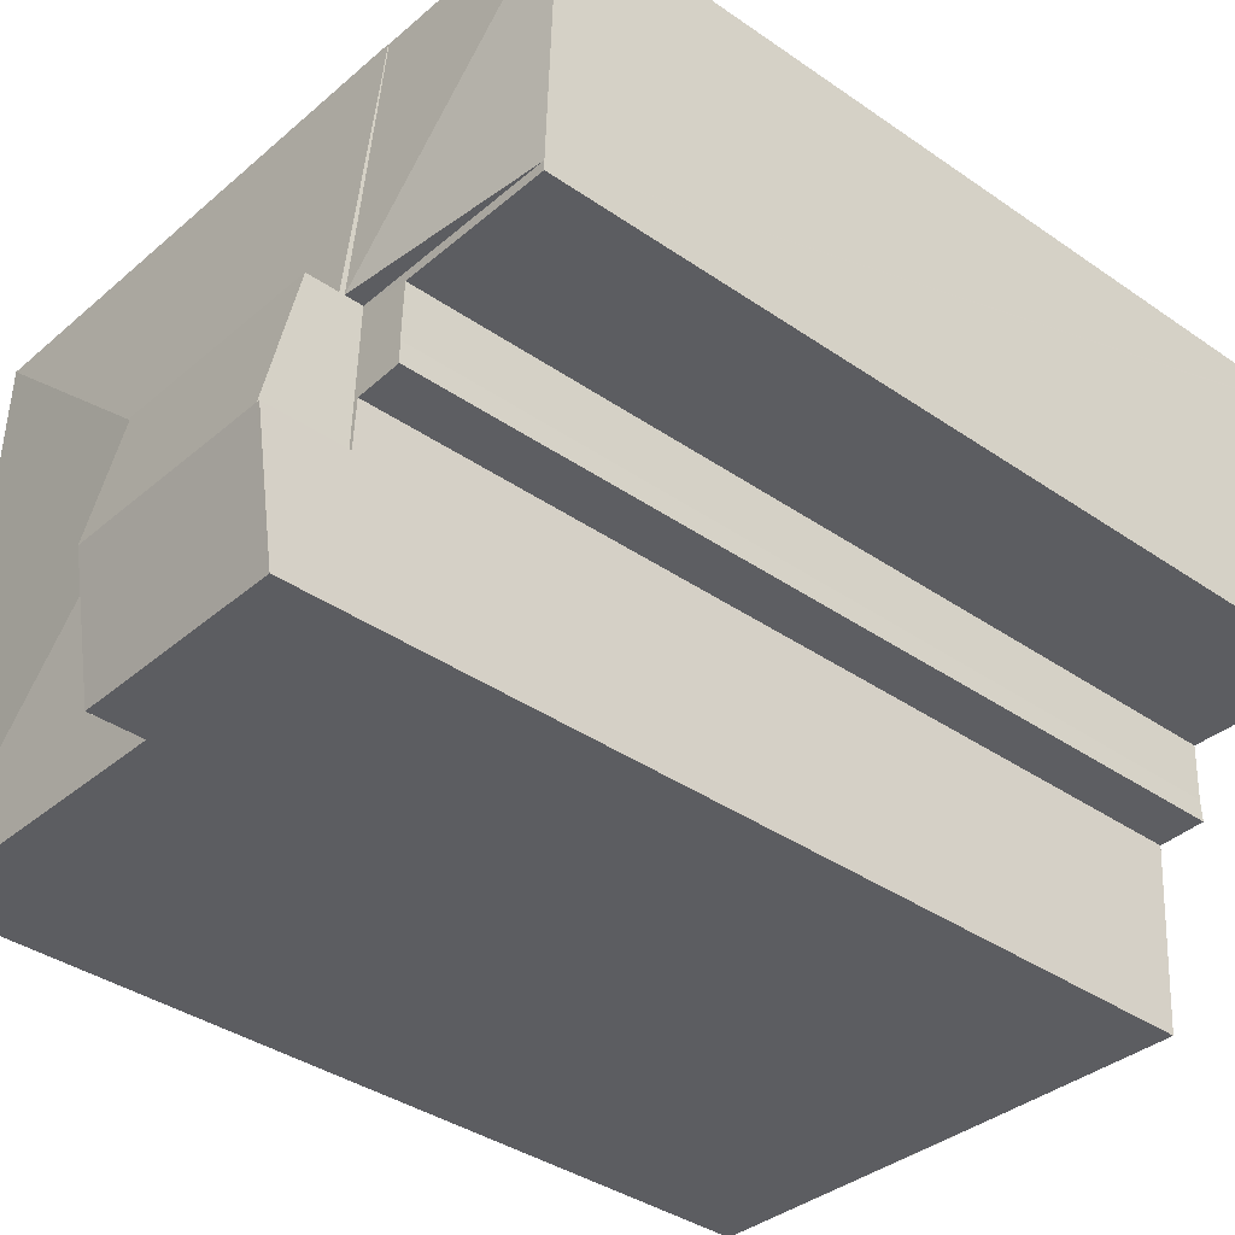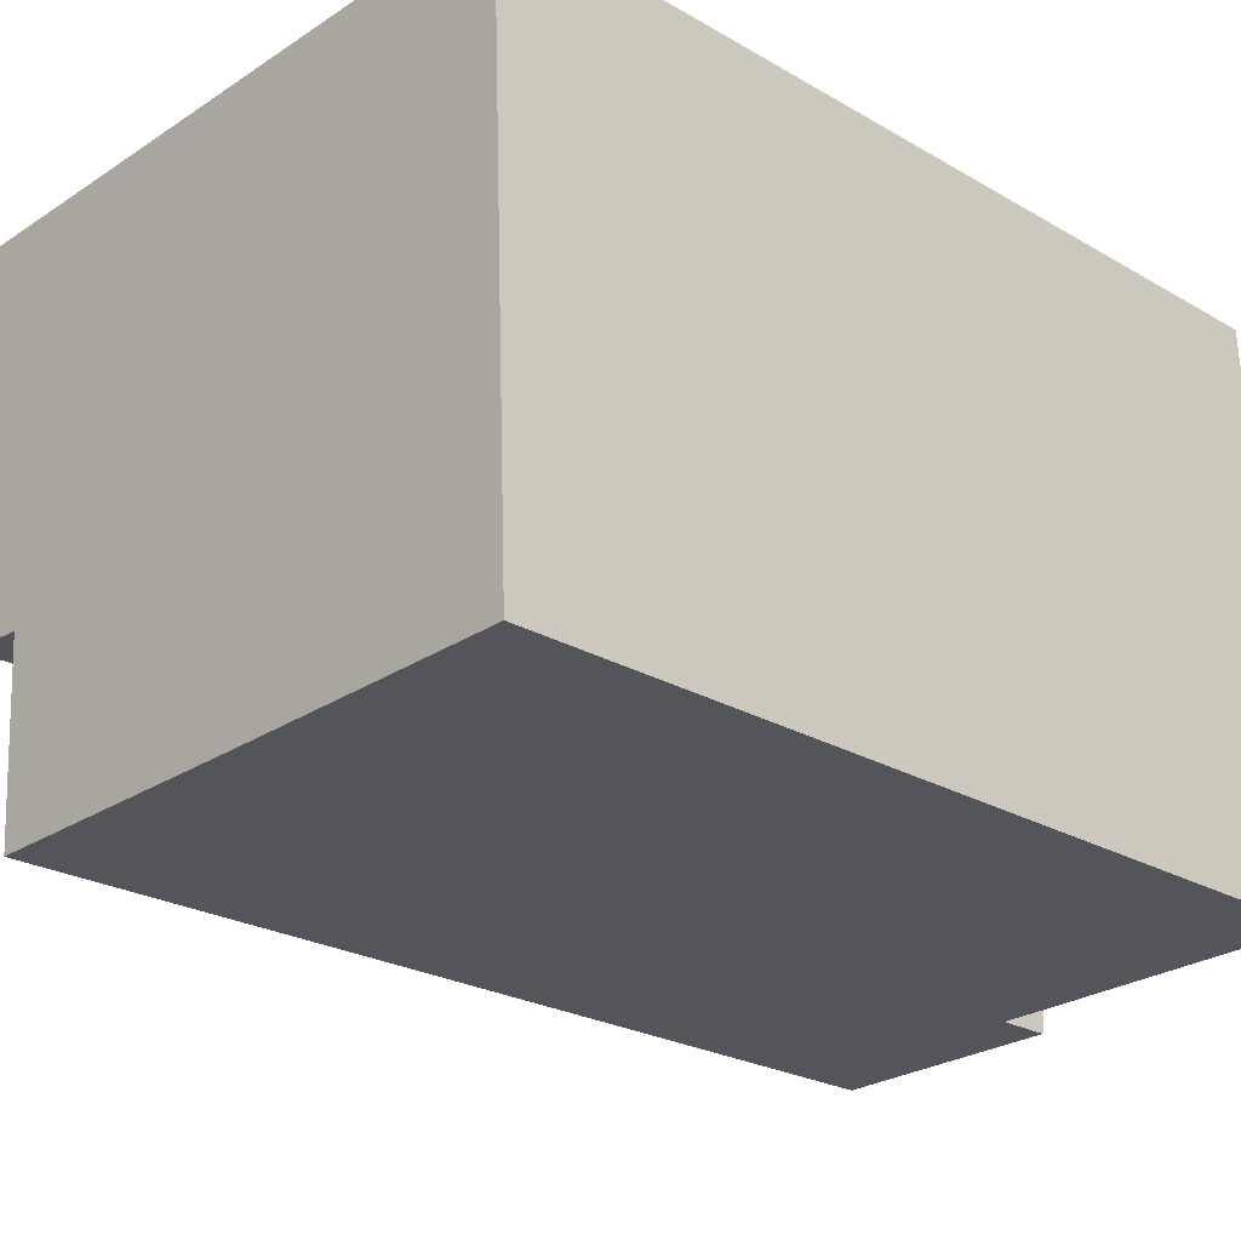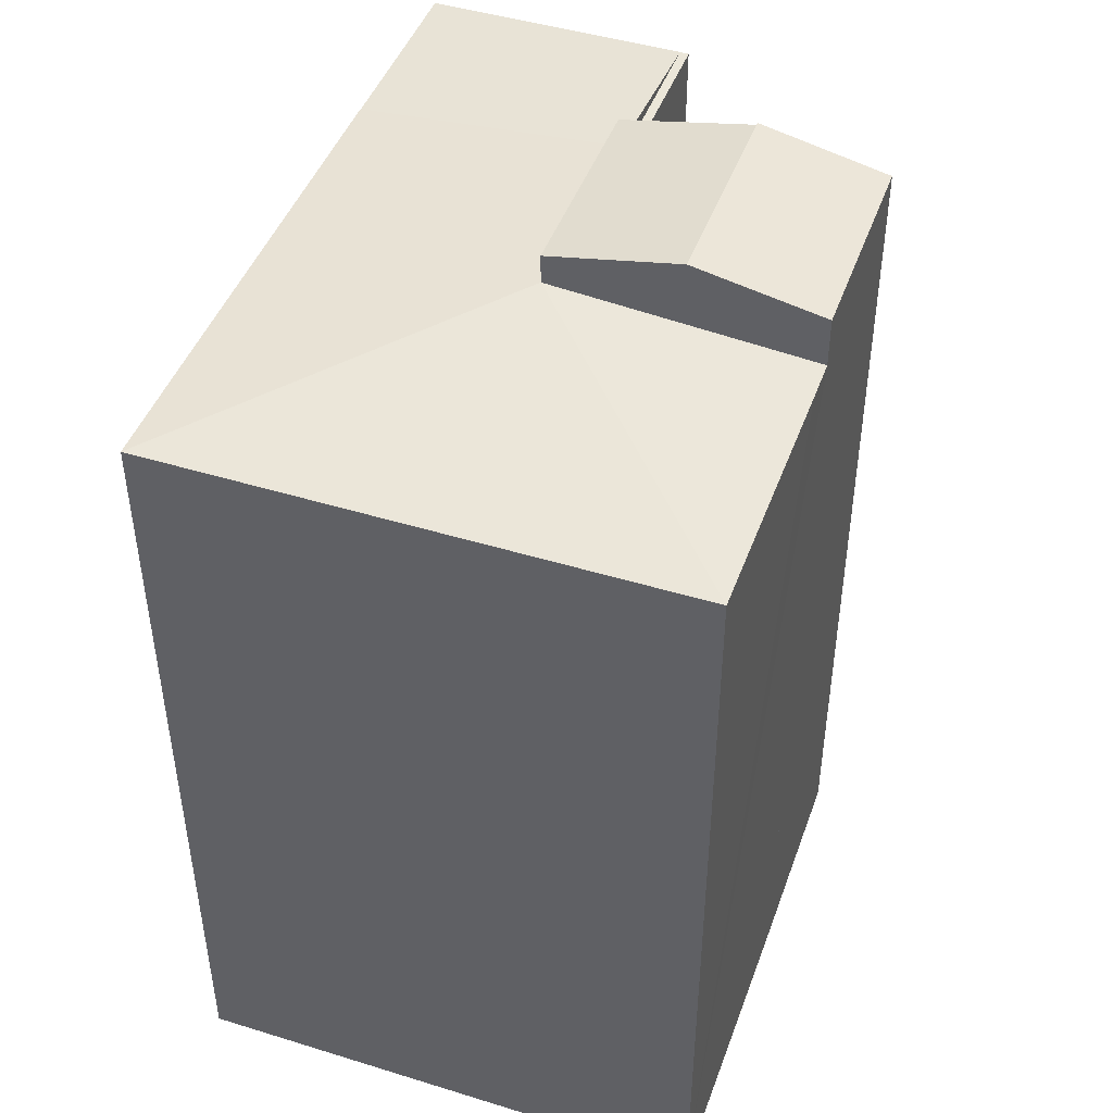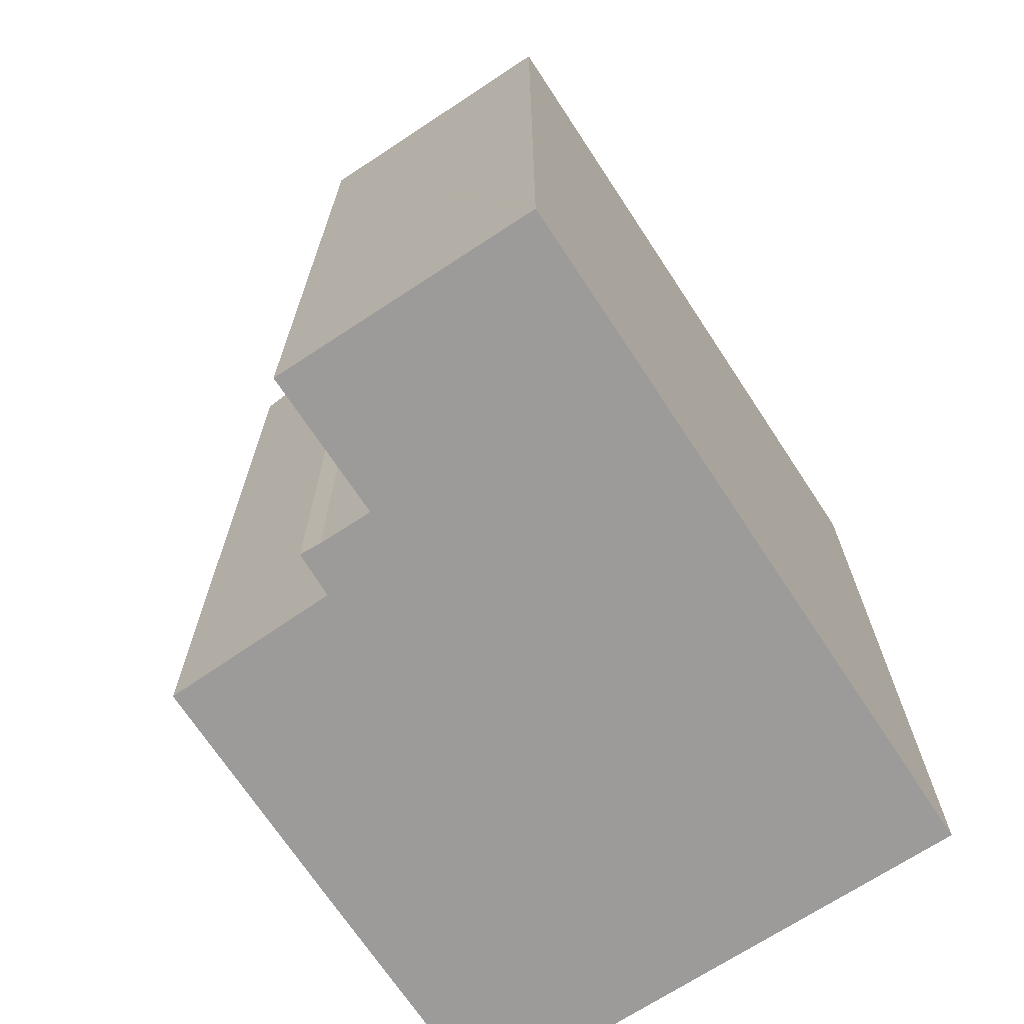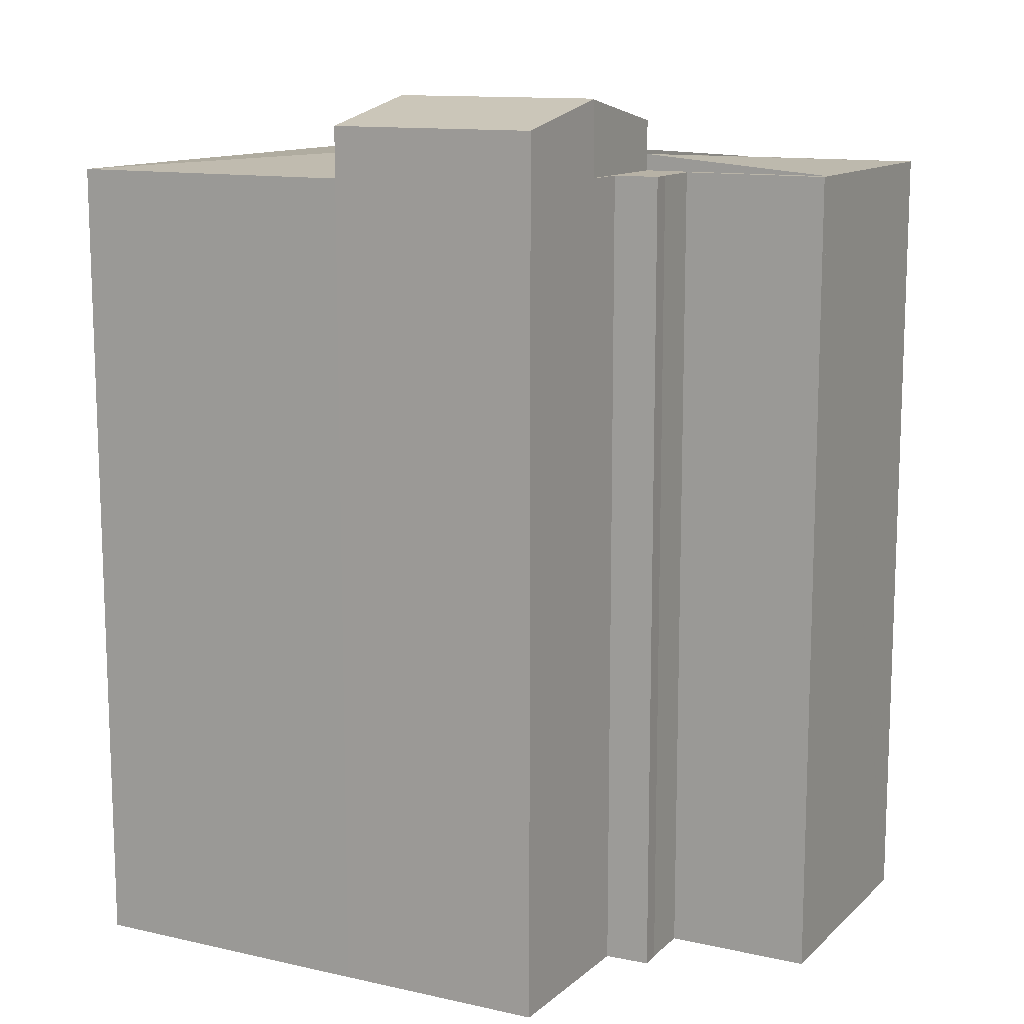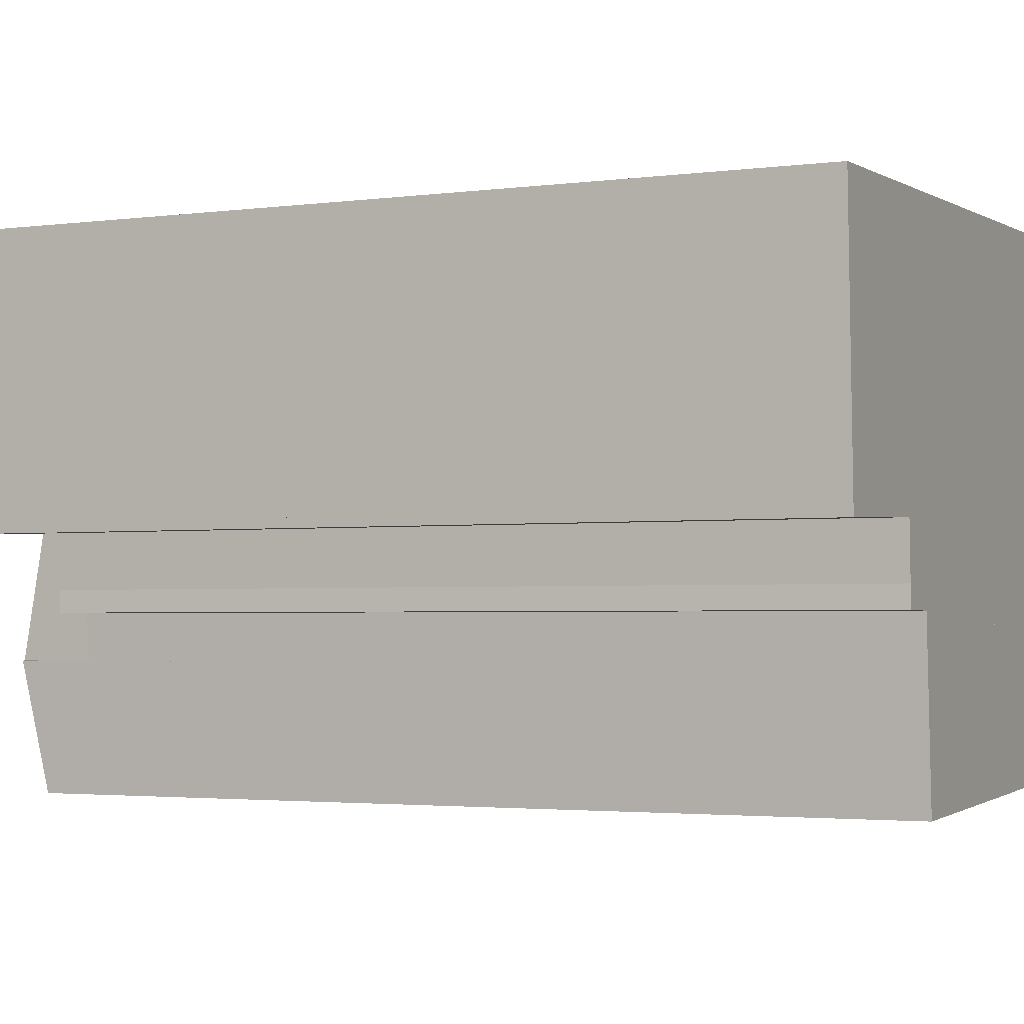
<metadata>
{"format":"obj","ext":"obj","renderer":"f3d","projection":"perspective","resolution":1024,"background":"white","views":[{"elev":-37.9,"azim":-131.4,"up":"+Z"},{"elev":-23.6,"azim":45.6,"up":"+Z"},{"elev":45.6,"azim":107.3,"up":"+Y"},{"elev":-69.9,"azim":-58.9,"up":"+Y"},{"elev":12.4,"azim":-154.5,"up":"+Y"},{"elev":-2.6,"azim":-64.8,"up":"+Z"}]}
</metadata>
<code>
v  4.749 24.94 -7.957
v  0.318 24.94 -8.131
v  0.308 24.95 -7.864
v  6.346 24.94 -11.6
v  6.256 24.94 -11.6
v  6.191 24.94 -7.634
v  6.169 24.94 -10.22
v  4.799 24.94 -10.21
v  4.812 24.94 -9.569
v  4.812 5.859e-16 -9.569
v  4.749 4.872e-16 -7.957
v  0.308 4.815e-16 -7.864
v  0.318 4.979e-16 -8.131
v  6.256 7.102e-16 -11.6
v  6.169 6.26e-16 -10.22
v  4.799 6.252e-16 -10.21
v  6.346 7.1e-16 -11.6
v  6.191 4.674e-16 -7.634
v  0.001 24.95 -0.033
v  5.884 24.95 0.23
v  6.191 25.44 -7.634
v  0.112 24.95 0.004
v  0 24.95 1.528e-15
v  0 0 0
v  5.884 -1.408e-17 0.23
v  0.112 -2.449e-19 0.004
v  0.001 2.021e-18 -0.033
v  6.346 27.24 -11.6
v  6.501 26.49 -15.46
v  6.256 27.24 -11.6
v  12.74 27.25 -11.35
v  12.89 26.48 -15.24
v  12.59 26.46 -7.384
v  6.191 26.47 -7.634
v  12.59 4.521e-16 -7.384
v  12.89 9.332e-16 -15.24
v  12.74 6.952e-16 -11.35
v  6.501 9.465e-16 -15.46
v  12.59 25.58 -7.384
v  21.61 24.96 -7.031
v  21.92 24.97 -14.89
v  21.31 24.96 0.833
v  12.89 24.97 -15.24
v  14.19 24.97 -15.2
v  12.74 25.27 -11.35
v  5.884 24.96 0.23
v  6.191 25.58 -7.634
v  12.28 24.96 0.48
v  21.31 -5.101e-17 0.833
v  12.28 -2.939e-17 0.48
v  21.92 9.12e-16 -14.89
v  21.61 4.305e-16 -7.031
v  14.19 9.305e-16 -15.2
g defaultobject
f 1 2 3
f 4 5 6
f 7 6 5
f 8 6 7
f 9 6 8
f 1 6 9
f 3 6 1
f 10 1 9
f 1 10 11
f 2 12 3
f 12 2 13
f 14 7 5
f 7 14 15
f 16 9 8
f 9 16 10
f 11 2 1
f 2 11 13
f 17 5 4
f 5 17 14
f 15 8 7
f 8 15 16
f 12 6 3
f 6 12 18
f 18 4 6
f 4 18 17
f 13 18 12
f 18 13 11
f 18 11 10
f 18 10 15
f 18 15 17
f 15 10 16
f 17 15 14
f 19 20 21
f 20 19 22
f 22 19 23
f 19 21 3
f 24 22 23
f 22 24 20
f 20 24 25
f 25 24 26
f 20 18 21
f 18 20 25
f 18 3 21
f 3 18 12
f 19 24 23
f 24 19 3
f 24 3 27
f 27 3 12
f 26 18 25
f 18 26 12
f 12 26 24
f 12 24 27
f 28 29 30
f 29 28 31
f 29 31 32
f 33 28 34
f 28 33 31
f 33 32 31
f 32 33 35
f 32 35 36
f 36 35 37
f 32 38 29
f 38 32 36
f 29 14 30
f 14 29 38
f 17 34 28
f 34 17 18
f 14 28 30
f 28 14 17
f 18 33 34
f 33 18 35
f 37 38 36
f 38 37 35
f 38 35 18
f 38 18 17
f 14 38 17
f 39 40 41
f 40 39 42
f 43 41 44
f 41 43 39
f 39 43 45
f 46 39 47
f 39 46 48
f 39 48 42
f 48 49 42
f 49 48 46
f 49 46 50
f 50 46 25
f 49 40 42
f 40 49 41
f 41 49 51
f 51 49 52
f 51 44 41
f 44 51 43
f 43 51 36
f 36 51 53
f 35 47 39
f 47 35 18
f 36 45 43
f 45 36 39
f 39 36 35
f 35 36 37
f 18 46 47
f 46 18 25
f 53 37 36
f 37 53 51
f 37 51 35
f 35 51 52
f 35 25 18
f 25 35 52
f 25 52 50
f 50 52 49

</code>
